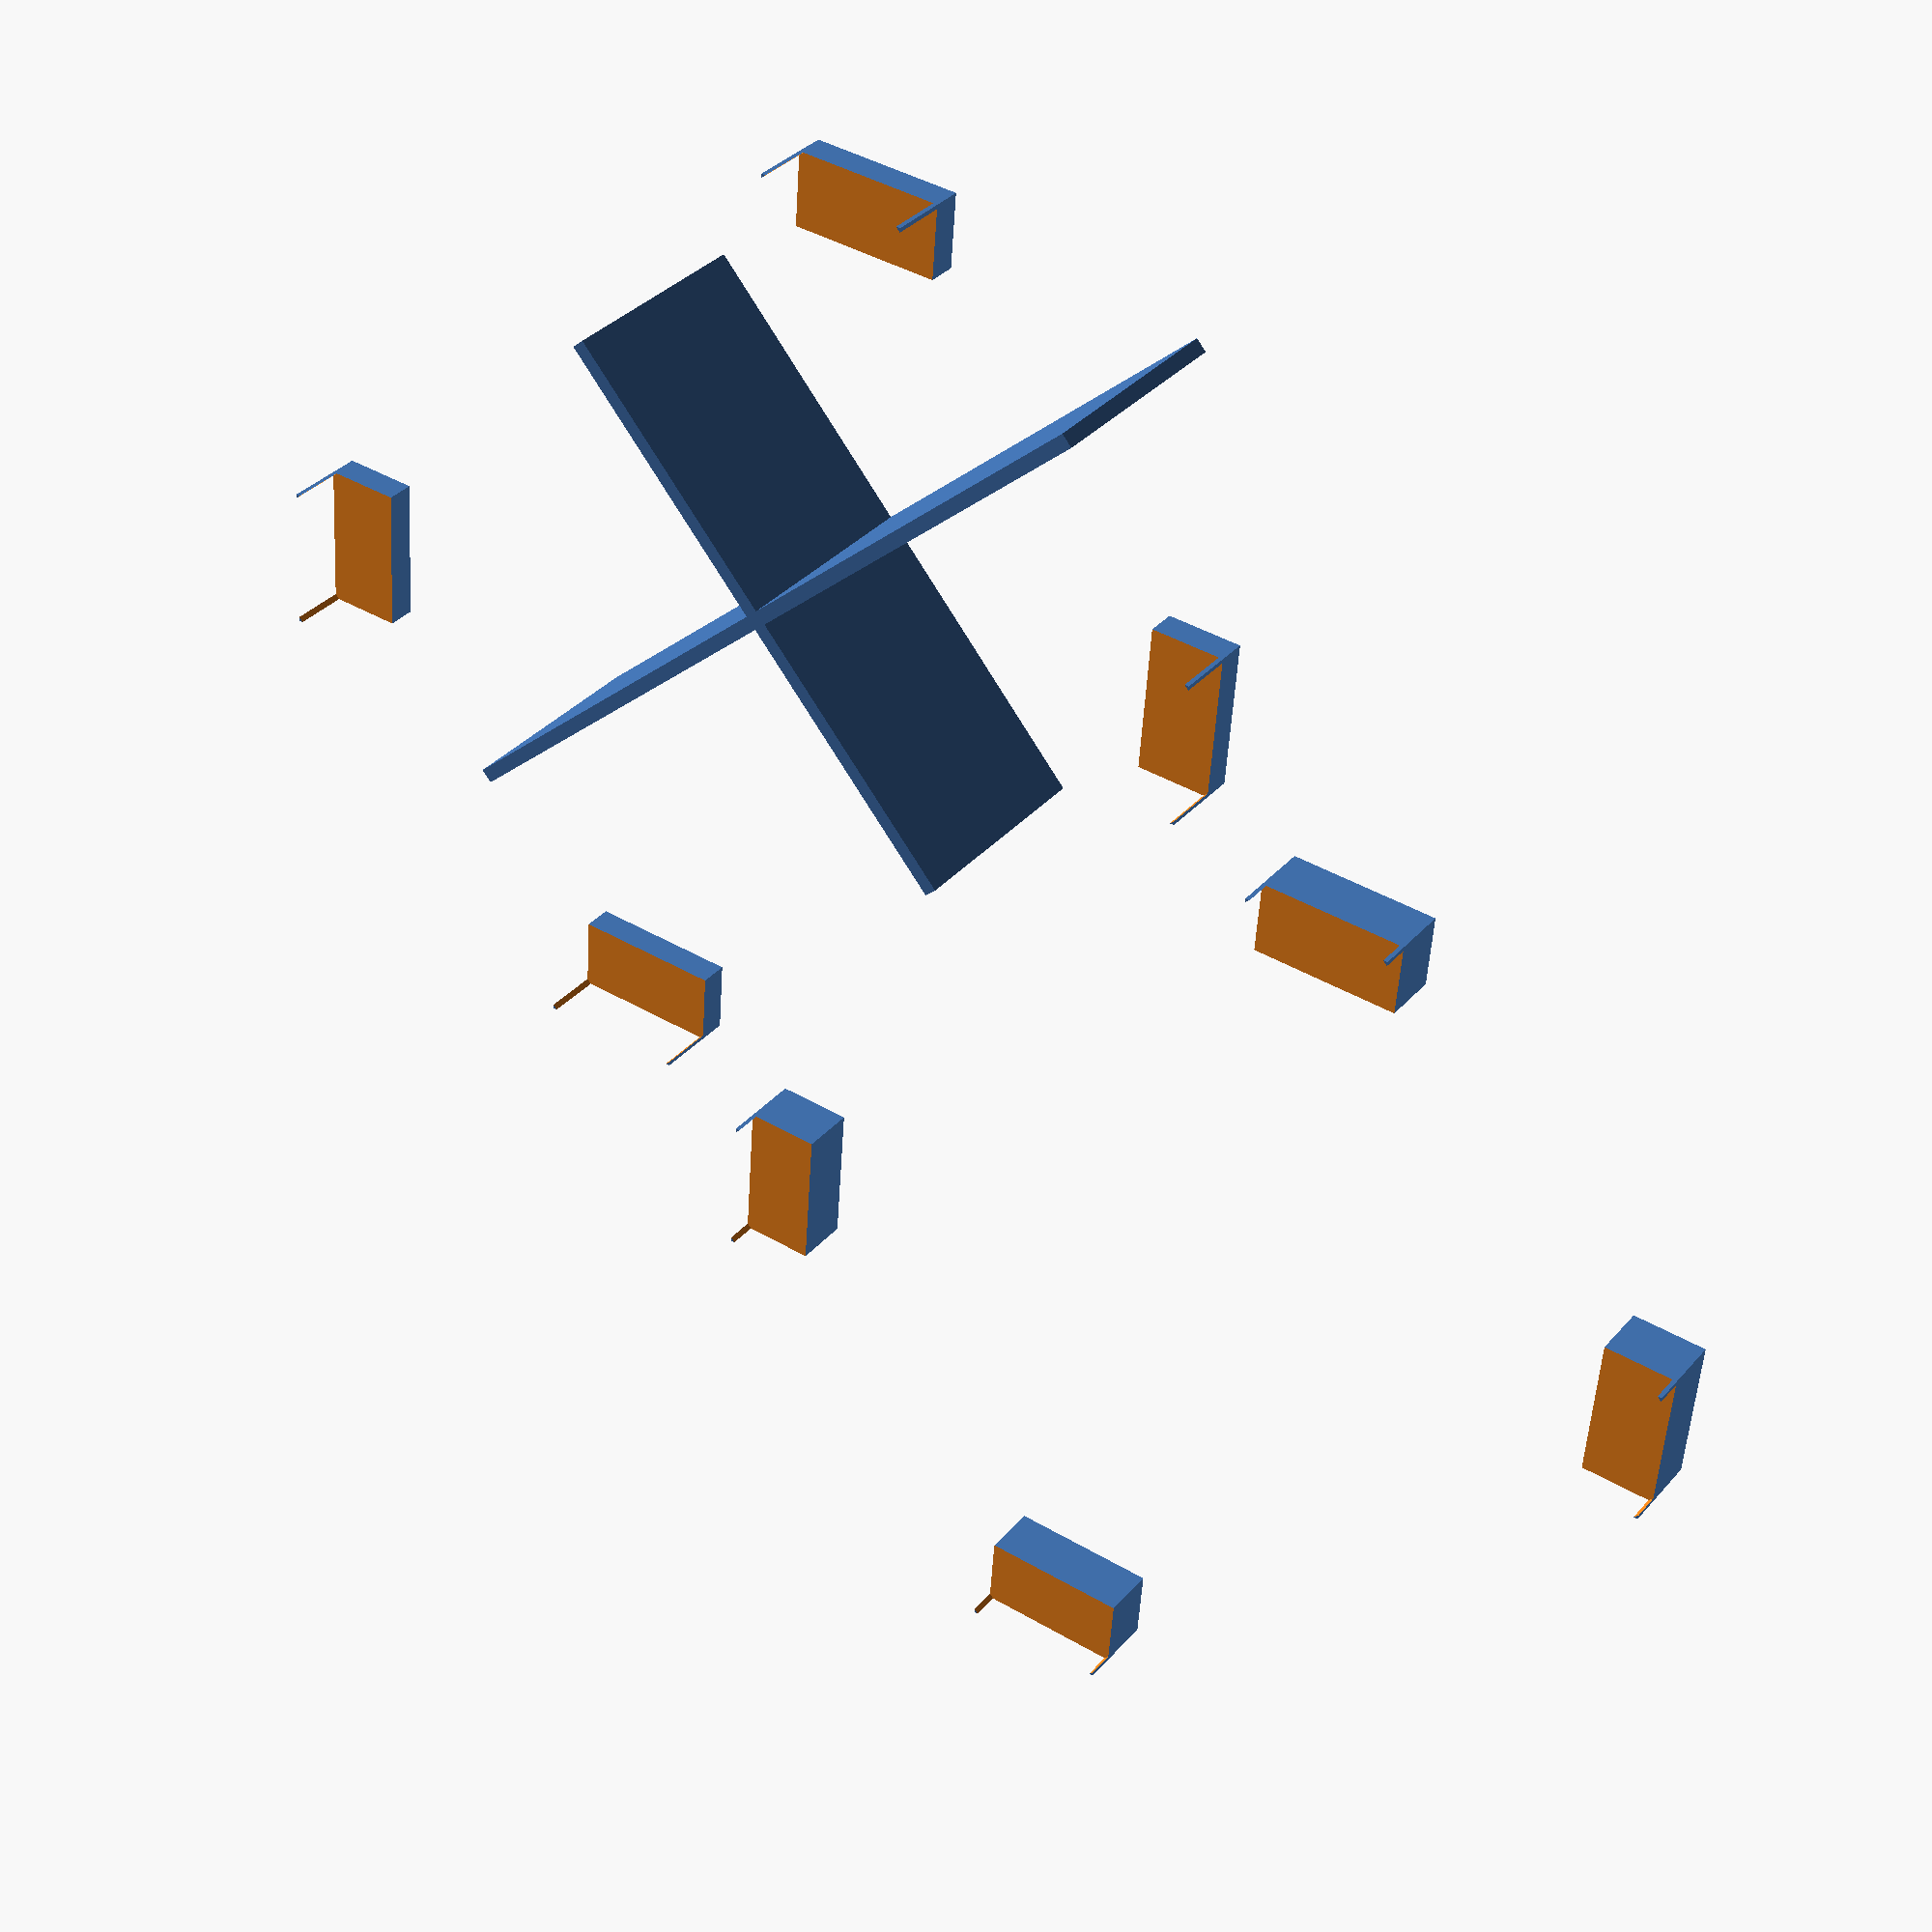
<openscad>
use <MCAD/boxes.scad>

/* [Main] */

// Number of vertical "slots" in the case.
lines = 1; // [1,2,3,4,5]

// Number of horizontal "slots" in the case.
columns = 2; // [1,2,3,4,5,6,7,8,9,10]

vertical_dividers = 1; // [0,1,2,3,4,5,6,7,8,9,10]
horizontal_dividers = 1; // [0,1,2,3,4,5,6,7,8,9,10]

case_height = 20; // [41:Shallow, 46.2:Deep]

/* [Optional] */

skirt_size = 0;  // [0:50]

wall_thickness = 1.2;

// Creates 2 separate pieces that can be printed without support but that have to be glued together.
split_base_and_top = "Both"; // [As One, Both, Base, Box]

/* [Hidden] */

$fa=0.5; // default minimum facet angle is now 0.5
$fs=0.5; // default minimum facet size is now 0.5 mm

split_parts_separation = 10;

single_box_width = 37.1;
single_box_height = 52.25;

double_box_width = 77.1;
double_box_height = 107.4;

round_radius = wall_thickness / 2;

feet_height = 2.8;
feet_size = 6;

feet_subtract = 0;//wall_thickness + 0.5;

// Correction due to Simplify3D bug
simplify_correction = 0.5;

spacing_width = (double_box_width - single_box_width * 2);
spacing_height = (double_box_height - single_box_height * 2);

final_width = (single_box_width * columns) + (spacing_width * (columns - 1));
final_height = (single_box_height * lines) + (spacing_height * (lines - 1));

internal_width = final_width - 2 * wall_thickness;
internal_height = final_height - 2 * wall_thickness;

vertical_spacing = (internal_width - (wall_thickness * vertical_dividers)) / (vertical_dividers + 1);
horizontal_spacing = (internal_height - (wall_thickness * horizontal_dividers)) / (horizontal_dividers + 1);

echo("W=", final_width, " H=", final_height, " vs=", vertical_spacing, " hs=", horizontal_spacing);

if (split_base_and_top == "As One") {
    box();
} else if (split_base_and_top == "Base") {
    split_base();
} else if (split_base_and_top == "Box") {
    split_box();
} else {
    if (final_width > final_height) {
        translate([0, final_height / 2 + split_parts_separation / 2, 0])
        split_box();

        translate([0, -final_height / 2 - split_parts_separation / 2, 0])
        split_base();
    } else {
        translate([0, final_width / 2 + split_parts_separation / 2, 0])
        rotate([0, 0, 90])
        split_box();

        translate([0, -final_width / 2 - split_parts_separation / 2, 0])
        rotate([0, 0, 90])
        split_base();
    }
}

module split_base() {
    rotate([0, 180, 0])
    translate([0, 0, -feet_height - round_radius])
    difference() {
        box();
        translate([0, 0, feet_height + case_height / 2 + 1 + round_radius]) cube([final_width + 2, final_height + 2, case_height + 2], center = true);
    }
}

module split_box() {
    translate([0, 0, - feet_height - round_radius])
    difference() {
        box();
        translate([0, 0, - case_height/2 - 1 + feet_height + round_radius]) cube([final_width + 2, final_height + 2, case_height + 2], center = true);
    }
}

module feet() {
	translate([0,0,-(feet_height-round_radius)/2])
	difference() {
		union() {
			difference() {
				roundedBox([feet_size, feet_size, feet_height + round_radius], round_radius, sidesonly = true);
				rotate([0,0,45]) translate([-feet_size, 0, -feet_height]) cube([feet_size*2, feet_size, feet_height + 4]);
			}
		
			if (skirt_size > 0) {
				translate([0,0,-(feet_height + round_radius)/2]) cylinder(r = skirt_size, h = 0.3, center = false);
			}
		}
		if (skirt_size > 0) {
			translate([-skirt_size-1,0,-(feet_height + round_radius)/2-0.5]) cube([skirt_size+1, skirt_size+1, 1]);
		}
	}
}
module box() {
    translate([0, 0, case_height / 2 + feet_height])
    union() {
        difference() {
            roundedBox([final_width, final_height, case_height], round_radius);
            translate([0,0,wall_thickness]) roundedBox([final_width - 2 * wall_thickness, final_height - 2 * wall_thickness, case_height], round_radius/2);
        }
        
        if (vertical_dividers > 0) {
            translate([-(internal_width - wall_thickness) / 2,0,0])
            for (i = [1:vertical_dividers]) {
                translate([vertical_spacing*i+wall_thickness * (i-1),0,simplify_correction]) cube([wall_thickness, internal_height, case_height-wall_thickness-simplify_correction*2], center = true);
            }
        }
        
        if (horizontal_dividers > 0) {
            translate([0,-(internal_height - wall_thickness) / 2,0])
            for (i = [1:horizontal_dividers]) {
                translate([0,horizontal_spacing*i+wall_thickness * (i-1),simplify_correction]) cube([internal_width, wall_thickness, case_height-wall_thickness-simplify_correction*2], center = true);
            }
        }
        
        for (x=[1, -1]) {
            for (y=[1, -1]) {
                translate([x * (final_width - feet_size) / 2 - x * feet_subtract, y * (final_height - feet_size) / 2 - y * feet_subtract, -case_height / 2]) rotate([0,0, (x==1 && y ==1 ? 90 : (x == -1 && y == 1 ? 180 : (x == -1 && y == -1 ? 270 : 0)))]) feet();
            }
        }	
    }
}

</openscad>
<views>
elev=145.3 azim=220.7 roll=325.3 proj=p view=solid
</views>
